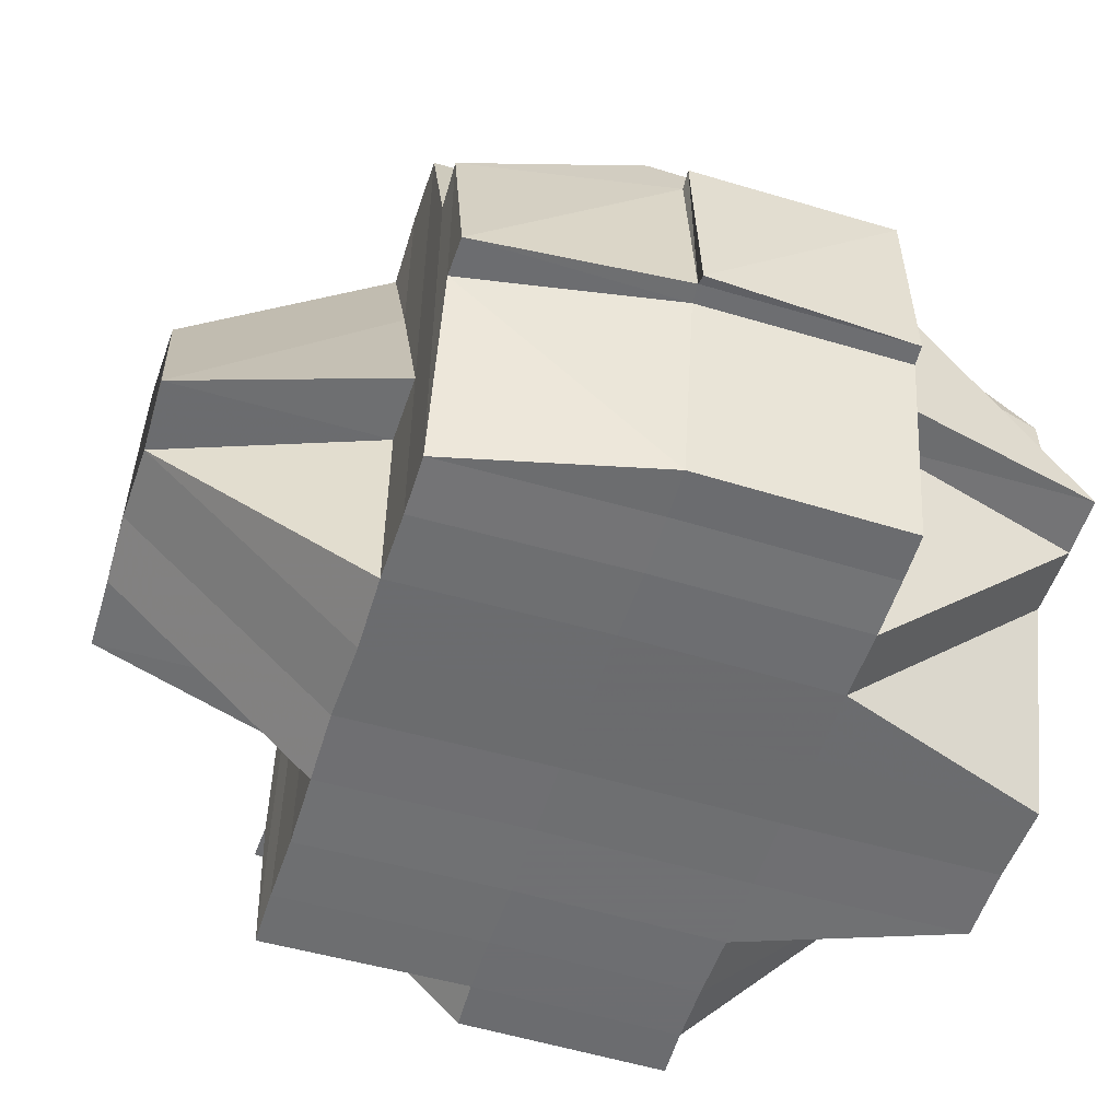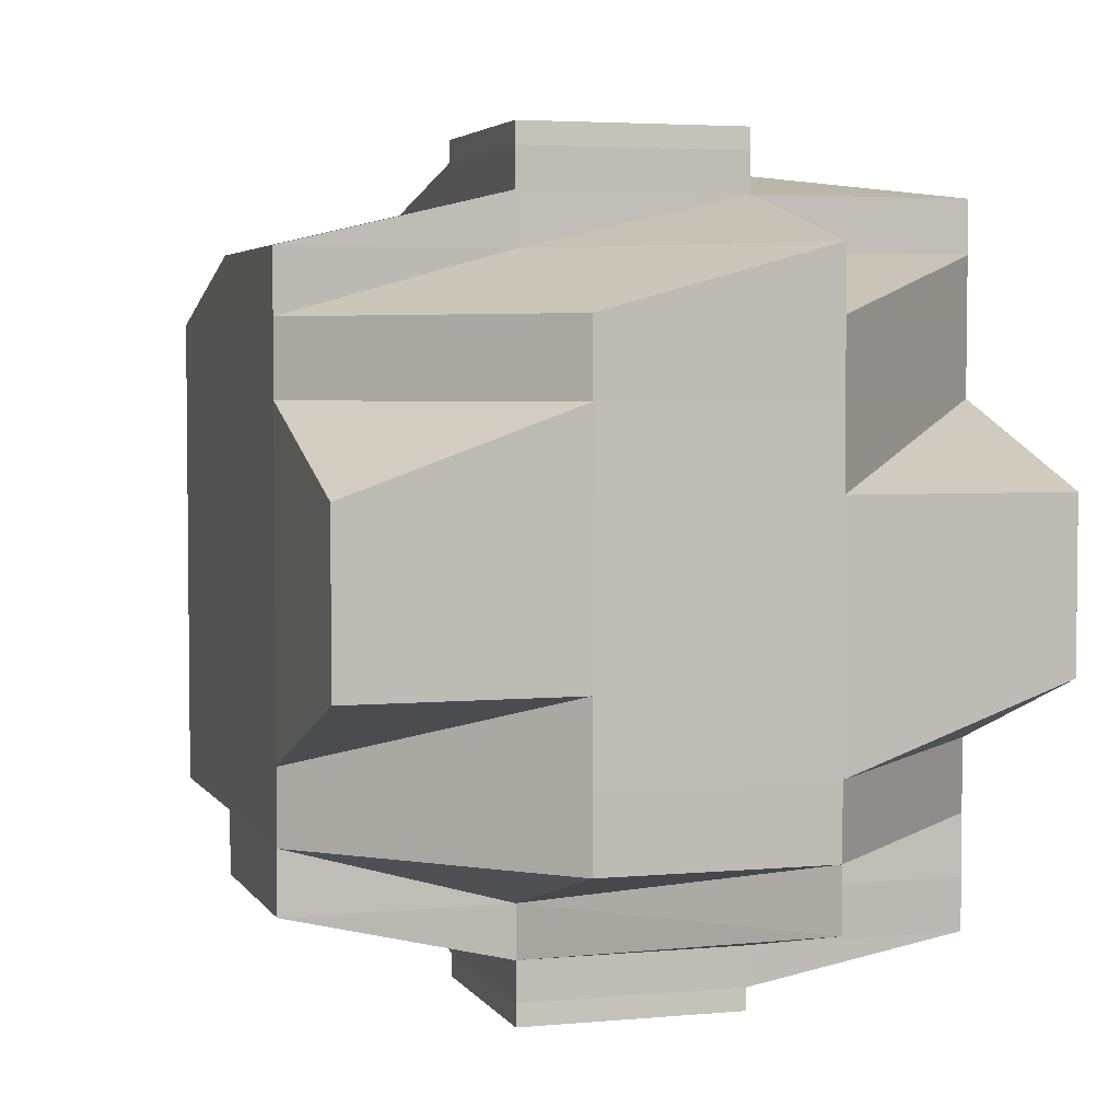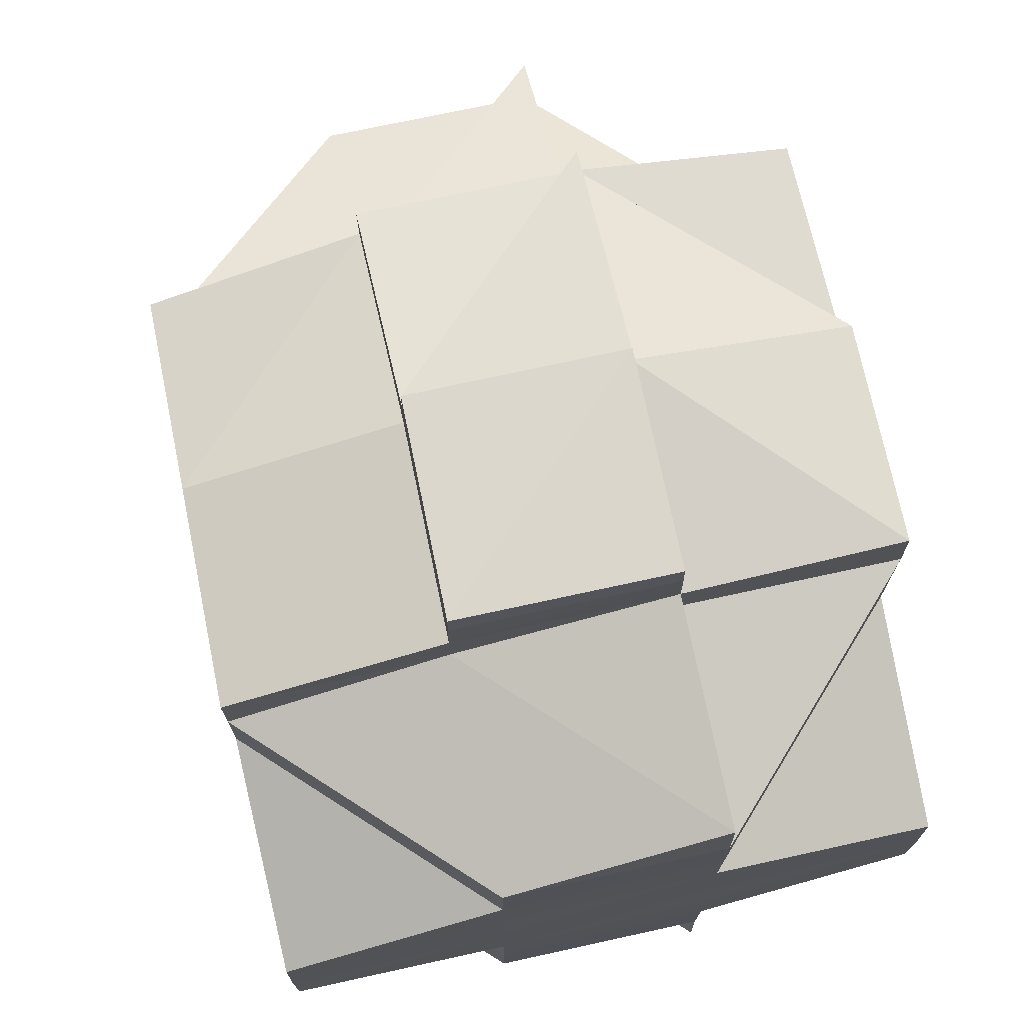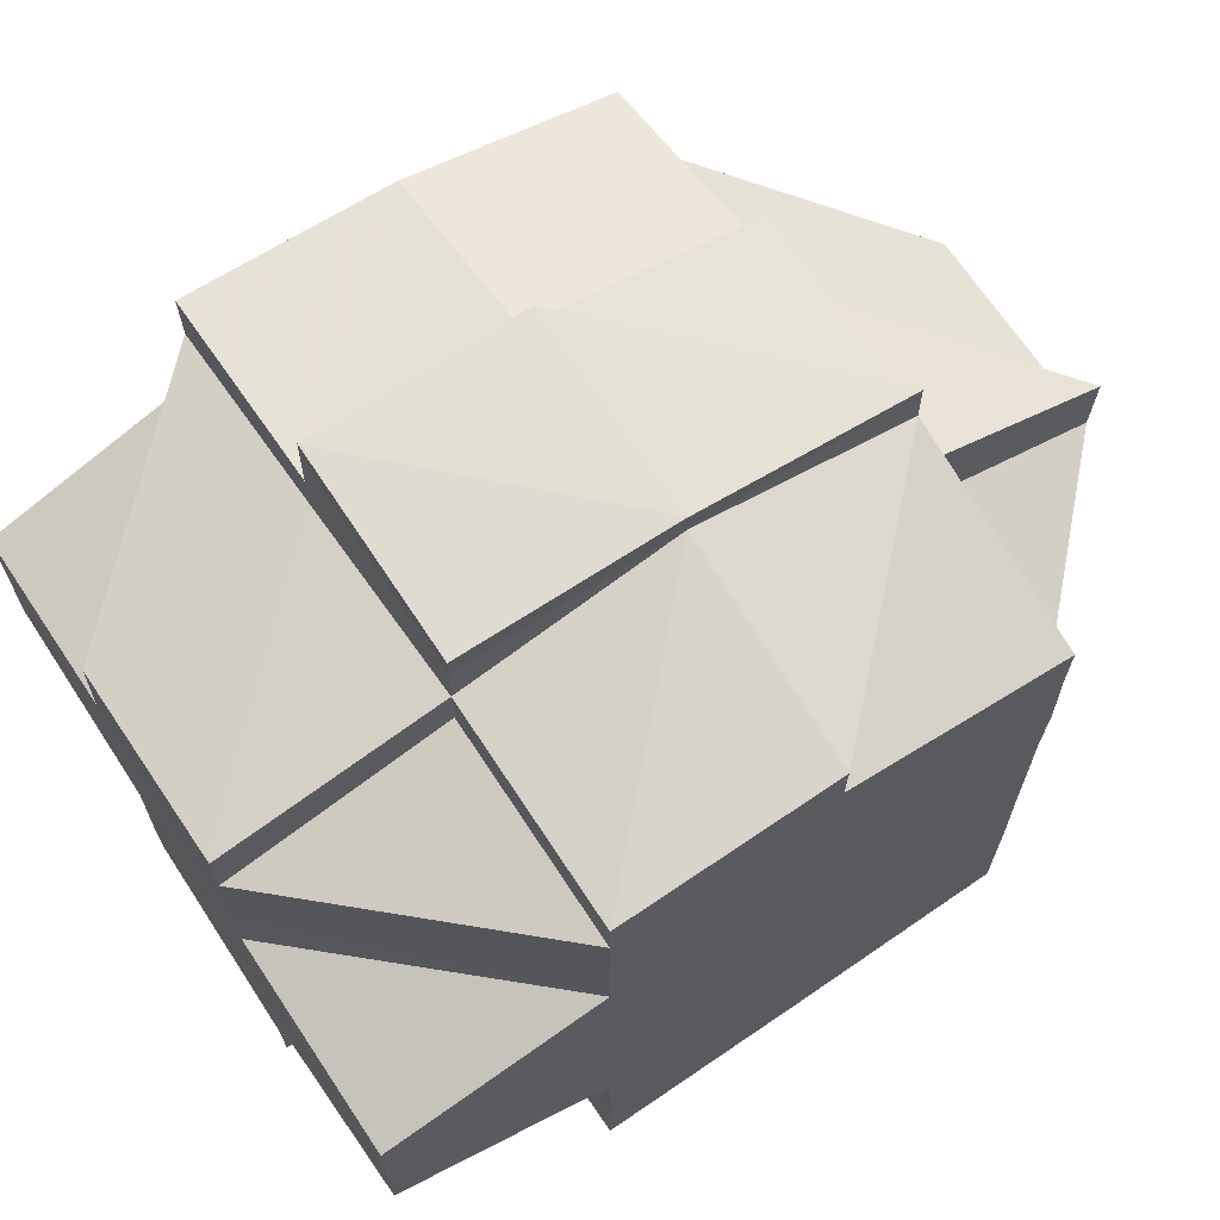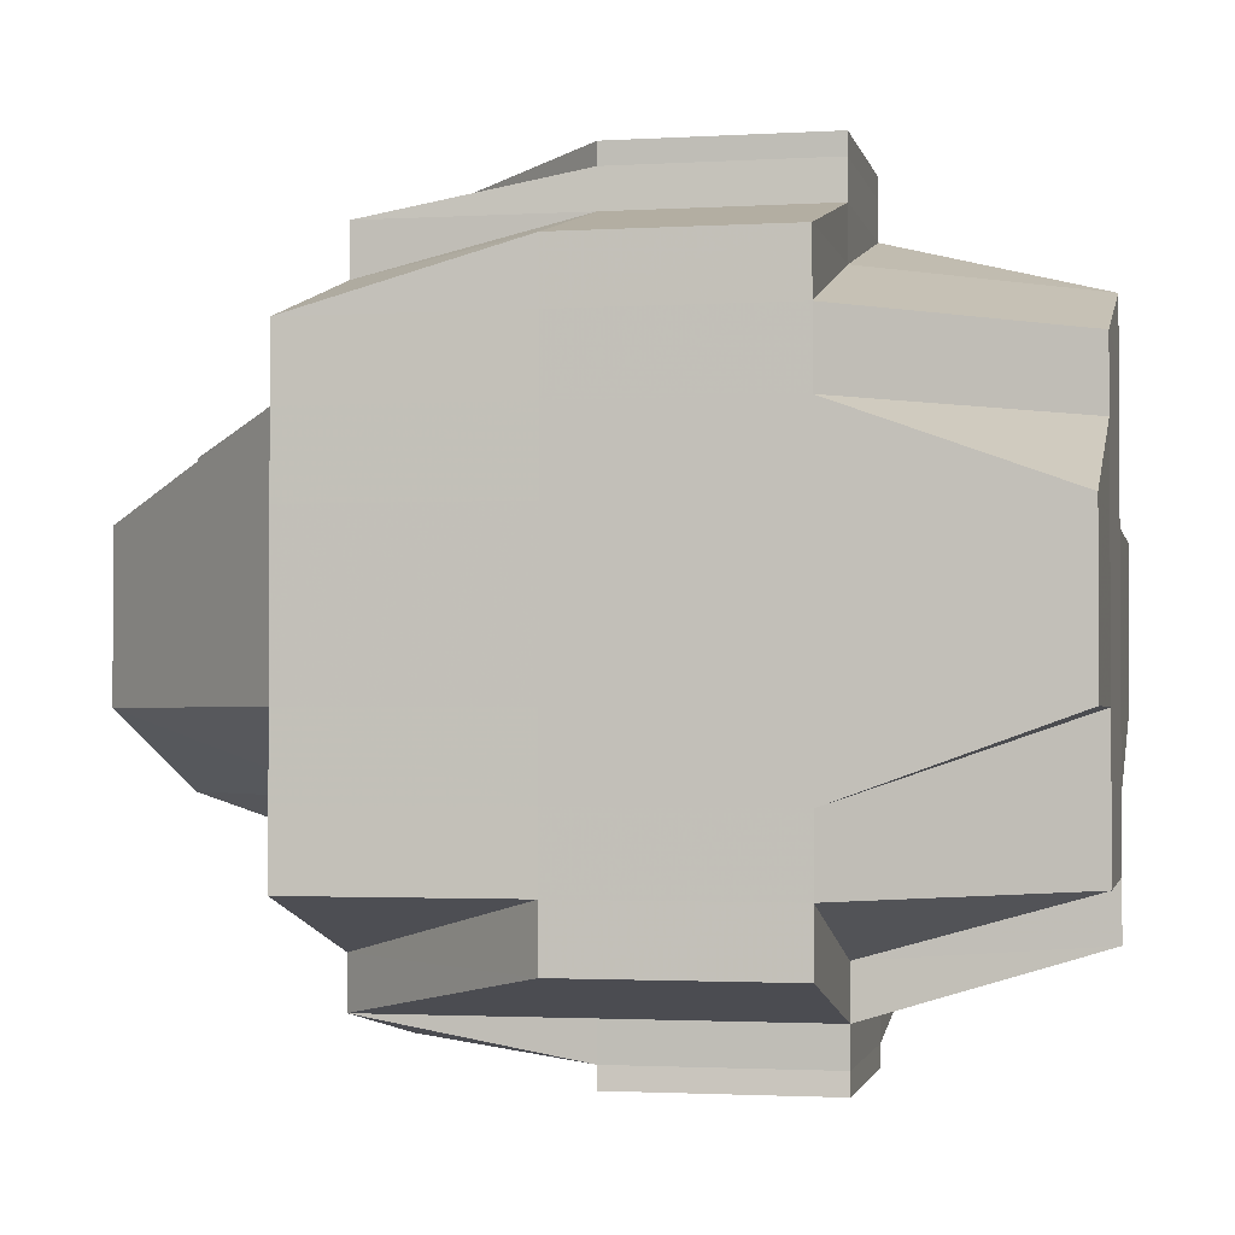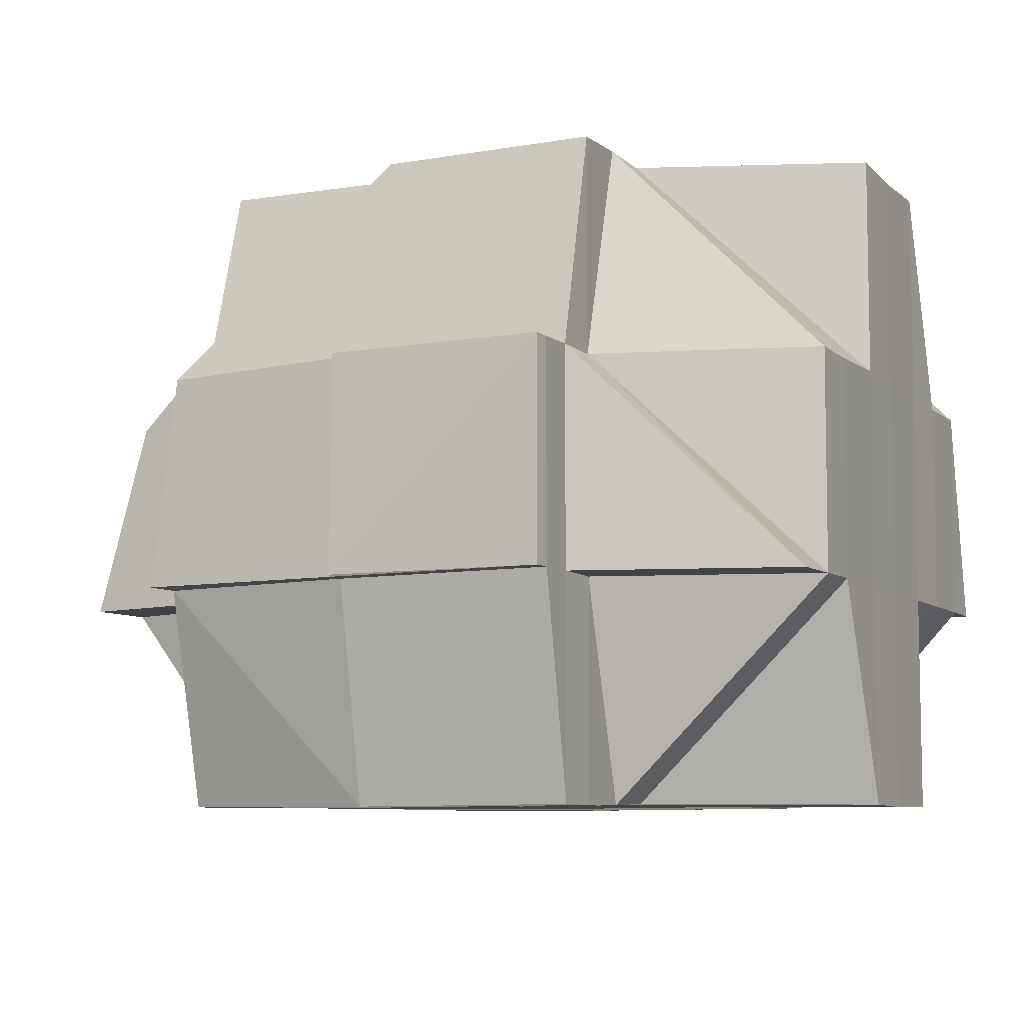
<metadata>
{"format":"obj","ext":"obj","renderer":"f3d","projection":"perspective","resolution":1024,"background":"white","views":[{"elev":-54.4,"azim":162.5,"up":"+Y"},{"elev":3.9,"azim":-107.3,"up":"+Z"},{"elev":71.9,"azim":-102.6,"up":"+Z"},{"elev":67.8,"azim":-33.2,"up":"+Z"},{"elev":-2.0,"azim":-168.2,"up":"+Z"},{"elev":-7.5,"azim":-154.8,"up":"+Y"}]}
</metadata>
<code>
o 2046
v 2251 1889 23.22
v 2251 1889 23.22
v 2251 1889 23.22
v 2251 1889 23.22
v 2251 1889 23.22
v 2251 1889 23.22
v 2251 1889 23.22
v 2251 1889 23.22
v 2251 1889 23.22
v 2251 1889 23.22
v 2251 1889 23.22
v 2251 1889 23.22
v 2251 1889 23.22
v 2251 1889 23.22
v 2251 1889 23.22
v 2251 1889 23.22
v 2251 1889 23.22
v 2251 1889 23.22
v 2251 1889 23.22
v 2251 1889 23.22
v 2251 1889 23.22
v 2251 1889 23.22
v 2251 1889 23.22
v 2251 1889 23.22
v 2251 1889 23.22
v 2251 1889 23.22
v 2251 1889 23.22
v 2251 1889 23.22
v 2251 1889 23.22
v 2251 1889 23.22
v 2251 1889 23.22
v 2251 1889 23.22
v 2251 1889 23.22
v 2251 1889 23.22
v 2251 1889 23.22
v 2251 1889 23.22
v 2251 1889 23.22
v 2251 1889 23.22
v 2251 1889 23.22
v 2251 1889 23.22
v 2251 1889 23.22
v 2251 1889 23.23
v 2251 1889 23.23
v 2251 1889 23.23
v 2251 1889 23.23
v 2251 1889 23.22
v 2251 1889 23.23
v 2251 1889 23.23
v 2251 1889 23.23
v 2251 1889 23.22
v 2251 1889 23.23
v 2251 1889 23.23
v 2251 1889 23.23
v 2251 1889 23.23
v 2251 1889 23.24
v 2251 1889 23.24
v 2251 1889 23.23
v 2251 1889 23.24
v 2251 1889 23.24
v 2251 1889 23.23
v 2251 1889 23.23
v 2251 1889 23.24
v 2251 1889 23.24
v 2251 1889 23.24
v 2251 1889 23.24
v 2251 1889 23.24
v 2251 1889 23.24
v 2251 1889 23.23
v 2251 1889 23.23
v 2251 1889 23.24
v 2251 1889 23.23
v 2251 1889 23.23
v 2251 1889 23.24
v 2251 1889 23.23
v 2251 1889 23.23
v 2251 1889 23.23
v 2251 1889 23.22
v 2251 1889 23.22
v 2251 1889 23.22
v 2251 1889 23.22
v 2251 1889 23.23
v 2251 1889 23.23
v 2251 1889 23.22
v 2251 1889 23.22
v 2251 1889 23.22
v 2251 1889 23.22
v 2251 1889 23.22
v 2251 1889 23.22
v 2251 1889 23.22
v 2251 1889 23.22
v 2251 1889 23.22
v 2251 1889 23.22
v 2251 1889 23.22
v 2251 1889 23.22
v 2251 1889 23.22
v 2251 1889 23.22
v 2251 1889 23.22
v 2251 1889 23.22
v 2251 1889 23.22
v 2251 1889 23.22
v 2251 1889 23.22
v 2251 1889 23.22
v 2251 1889 23.22
v 2251 1889 23.22
v 2251 1889 23.22
v 2251 1889 23.22
v 2251 1889 23.22
v 2251 1889 23.22
v 2251 1889 23.22
v 2251 1889 23.22
v 2251 1889 23.22
v 2251 1889 23.22
v 2251 1889 23.23
v 2251 1889 23.23
v 2251 1889 23.23
v 2251 1889 23.23
v 2251 1889 23.23
v 2251 1889 23.23
v 2251 1889 23.24
v 2251 1889 23.24
v 2251 1889 23.23
v 2251 1889 23.23
v 2251 1889 23.24
v 2251 1889 23.24
v 2251 1889 23.24
v 2251 1889 23.24
v 2251 1889 23.24
v 2251 1889 23.24
v 2251 1889 23.24
v 2251 1889 23.23
v 2251 1889 23.24
v 2251 1889 23.24
v 2251 1889 23.24
v 2251 1889 23.24
v 2251 1889 23.24
v 2251 1889 23.24
v 2251 1889 23.25
v 2251 1889 23.25
v 2251 1889 23.25
v 2251 1889 23.25
v 2251 1889 23.25
v 2251 1889 23.25
v 2251 1889 23.25
v 2251 1889 23.25
v 2251 1889 23.25
v 2251 1889 23.25
v 2251 1889 23.25
v 2251 1889 23.25
v 2251 1889 23.25
v 2251 1889 23.25
v 2251 1889 23.25
v 2251 1889 23.25
v 2251 1889 23.25
v 2251 1889 23.25
v 2251 1889 23.25
v 2251 1889 23.25
v 2251 1889 23.25
v 2251 1889 23.25
v 2251 1889 23.25
v 2251 1889 23.25
v 2251 1889 23.25
v 2251 1889 23.25
v 2251 1889 23.25
v 2251 1889 23.25
v 2251 1889 23.25
v 2251 1889 23.25
v 2251 1889 23.25
v 2251 1889 23.25
v 2251 1889 23.25
v 2251 1889 23.25
v 2251 1889 23.25
v 2251 1889 23.25
v 2251 1889 23.25
v 2251 1889 23.25
v 2251 1889 23.25
v 2251 1889 23.25
v 2251 1889 23.25
v 2251 1889 23.25
v 2251 1889 23.25
v 2251 1889 23.25
v 2251 1889 23.25
v 2251 1889 23.25
v 2251 1889 23.25
v 2251 1889 23.25
v 2251 1889 23.25
v 2251 1889 23.25
v 2251 1889 23.25
v 2251 1889 23.25
v 2251 1889 23.25
v 2251 1889 23.25
v 2251 1889 23.25
v 2251 1889 23.25
v 2251 1889 23.25
v 2251 1889 23.25
v 2251 1889 23.25
v 2251 1889 23.25
v 2251 1889 23.25
v 2251 1889 23.25
v 2251 1889 23.25
v 2251 1889 23.25
v 2251 1889 23.24
v 2251 1889 23.25
v 2251 1889 23.25
v 2251 1889 23.24
v 2251 1889 23.24
v 2251 1889 23.25
v 2251 1889 23.24
v 2251 1889 23.24
v 2251 1889 23.24
v 2251 1889 23.25
v 2251 1889 23.25
v 2251 1889 23.25
v 2251 1889 23.25
v 2251 1889 23.24
v 2251 1889 23.25
v 2251 1889 23.25
v 2251 1889 23.25
v 2251 1889 23.25
v 2251 1889 23.25
v 2251 1889 23.25
v 2251 1889 23.24
v 2251 1889 23.24
v 2251 1889 23.24
v 2251 1889 23.24
v 2251 1889 23.24
v 2251 1889 23.24
v 2251 1889 23.24
v 2251 1889 23.24
v 2251 1889 23.24
v 2251 1889 23.24
v 2251 1889 23.24
v 2251 1889 23.24
v 2251 1889 23.24
v 2251 1889 23.24
v 2251 1889 23.23
v 2251 1889 23.24
v 2251 1889 23.24
v 2251 1889 23.24
v 2251 1889 23.24
v 2251 1889 23.25
v 2251 1889 23.25
v 2251 1889 23.25
v 2251 1889 23.25
v 2251 1889 23.23
v 2251 1889 23.23
v 2251 1889 23.23
v 2251 1889 23.22
v 2251 1889 23.23
v 2251 1889 23.23
v 2251 1889 23.23
v 2251 1889 23.22
v 2251 1889 23.22
v 2251 1889 23.24
v 2251 1889 23.24
v 2251 1889 23.24
v 2251 1889 23.25
v 2251 1889 23.25
v 2251 1889 23.25
v 2251 1889 23.25
v 2251 1889 23.25
v 2251 1889 23.25
v 2251 1889 23.25
v 2251 1889 23.25
v 2251 1889 23.25
v 2251 1889 23.25
v 2251 1889 23.22
v 2251 1889 23.22
v 2251 1889 23.22
v 2251 1889 23.22
v 2251 1889 23.22
v 2251 1889 23.22
v 2251 1889 23.22
v 2251 1889 23.22
v 2251 1889 23.22
v 2251 1889 23.22
v 2251 1889 23.22
v 2251 1889 23.22
v 2251 1889 23.22
v 2251 1889 23.22
v 2251 1889 23.22
v 2251 1889 23.22
v 2251 1889 23.22
v 2251 1889 23.22
v 2251 1889 23.22
v 2251 1889 23.22
v 2251 1889 23.22
v 2251 1889 23.23
v 2251 1889 23.23
v 2251 1889 23.23
v 2251 1889 23.22
v 2251 1889 23.23
v 2251 1889 23.23
v 2251 1889 23.24
v 2251 1889 23.25
v 2251 1889 23.24
v 2251 1889 23.24
v 2251 1889 23.25
v 2251 1889 23.24
v 2251 1889 23.25
v 2251 1889 23.25
v 2251 1889 23.25
v 2251 1889 23.25
v 2251 1889 23.25
v 2251 1889 23.25
v 2251 1889 23.25
v 2251 1889 23.25
v 2251 1889 23.25
v 2251 1889 23.25
f 1 2 3
f 4 5 2
f 6 7 3
f 8 9 7
f 10 11 6
f 11 12 13
f 13 14 15
f 14 16 17
f 18 17 19
f 20 14 13
f 21 20 13
f 12 22 20
f 20 23 24
f 22 25 26
f 27 26 20
f 14 28 29
f 30 28 31
f 26 32 28
f 28 33 29
f 28 34 33
f 33 35 29
f 33 36 35
f 34 36 33
f 29 35 37
f 38 34 39
f 36 40 41
f 42 43 40
f 34 44 36
f 45 44 34
f 46 47 34
f 47 48 44
f 44 49 50
f 51 52 49
f 44 51 53
f 54 51 44
f 54 55 51
f 55 56 51
f 51 56 57
f 58 55 54
f 55 59 56
f 60 58 54
f 60 54 61
f 58 62 55
f 62 59 55
f 63 58 60
f 64 62 58
f 63 64 58
f 65 66 63
f 67 64 63
f 68 63 60
f 69 65 68
f 70 63 68
f 68 60 61
f 71 68 72
f 67 73 64
f 64 73 62
f 74 68 61
f 61 75 76
f 61 76 77
f 74 61 32
f 32 77 78
f 32 61 79
f 80 74 32
f 80 32 26
f 81 74 80
f 81 82 74
f 83 81 80
f 83 80 84
f 85 84 86
f 87 88 84
f 84 89 90
f 84 90 91
f 92 93 91
f 94 83 84
f 95 91 96
f 97 96 98
f 97 95 99
f 99 100 101
f 102 95 103
f 104 105 95
f 105 106 107
f 107 108 109
f 110 109 111
f 112 94 107
f 112 113 94
f 113 114 94
f 94 114 83
f 114 81 83
f 114 115 81
f 113 116 114
f 116 115 114
f 115 82 81
f 117 116 113
f 118 119 115
f 117 120 116
f 82 121 122
f 115 123 82
f 119 124 123
f 125 123 115
f 124 126 127
f 128 127 123
f 123 129 82
f 123 127 129
f 82 129 130
f 129 131 121
f 127 132 129
f 132 133 131
f 129 132 70
f 127 134 132
f 135 134 127
f 134 136 132
f 132 136 67
f 136 73 67
f 134 137 136
f 136 138 73
f 137 138 136
f 139 137 134
f 135 139 134
f 139 140 137
f 140 141 142
f 140 143 141
f 144 145 143
f 146 140 139
f 146 147 140
f 147 148 144
f 149 146 139
f 149 139 135
f 150 146 149
f 147 151 152
f 153 148 147
f 154 147 155
f 156 148 154
f 157 158 148
f 158 159 160
f 161 159 162
f 161 163 164
f 148 165 166
f 165 160 167
f 168 167 169
f 166 170 171
f 172 173 170
f 174 172 175
f 175 176 177
f 178 174 179
f 180 177 181
f 182 183 180
f 177 184 185
f 186 185 187
f 179 177 188
f 188 189 190
f 188 191 189
f 179 188 192
f 192 188 193
f 194 195 192
f 192 193 196
f 197 194 198
f 198 192 196
f 199 192 198
f 198 200 201
f 196 193 202
f 202 193 203
f 196 202 204
f 204 202 205
f 202 206 207
f 204 207 208
f 209 210 204
f 193 211 203
f 203 211 212
f 203 213 214
f 211 215 213
f 211 216 215
f 217 218 216
f 219 217 211
f 220 153 211
f 221 214 222
f 223 221 224
f 225 221 226
f 225 226 227
f 227 226 228
f 229 225 227
f 226 230 228
f 226 231 230
f 232 231 233
f 228 230 120
f 120 234 235
f 228 120 117
f 230 236 120
f 120 236 125
f 230 231 236
f 236 237 234
f 236 238 237
f 231 135 236
f 231 149 135
f 212 149 231
f 239 240 231
f 240 241 149
f 241 242 243
f 244 228 117
f 227 228 244
f 244 117 113
f 245 227 244
f 246 244 113
f 245 244 246
f 246 113 112
f 229 227 245
f 247 246 112
f 248 245 246
f 248 246 247
f 57 245 248
f 57 229 245
f 249 250 248
f 56 229 57
f 251 249 252
f 56 253 229
f 253 225 229
f 253 204 225
f 59 253 56
f 254 204 253
f 59 254 253
f 255 254 59
f 255 198 254
f 62 255 59
f 256 198 255
f 73 255 62
f 73 256 255
f 138 256 73
f 138 257 256
f 258 257 138
f 259 260 138
f 260 178 257
f 261 179 257
f 262 261 263
f 257 264 265
f 257 171 264
f 266 267 268
f 267 269 270
f 266 271 272
f 273 274 1
f 274 97 4
f 275 276 274
f 274 277 5
f 29 37 274
f 37 278 274
f 37 279 278
f 35 279 37
f 279 280 277
f 247 281 280
f 252 247 279
f 279 247 282
f 282 283 284
f 285 286 279
f 286 287 247
f 288 289 290
f 291 292 289
f 293 294 295
f 296 297 298
f 299 300 301
f 302 303 300
f 304 305 306
f 306 307 308

</code>
